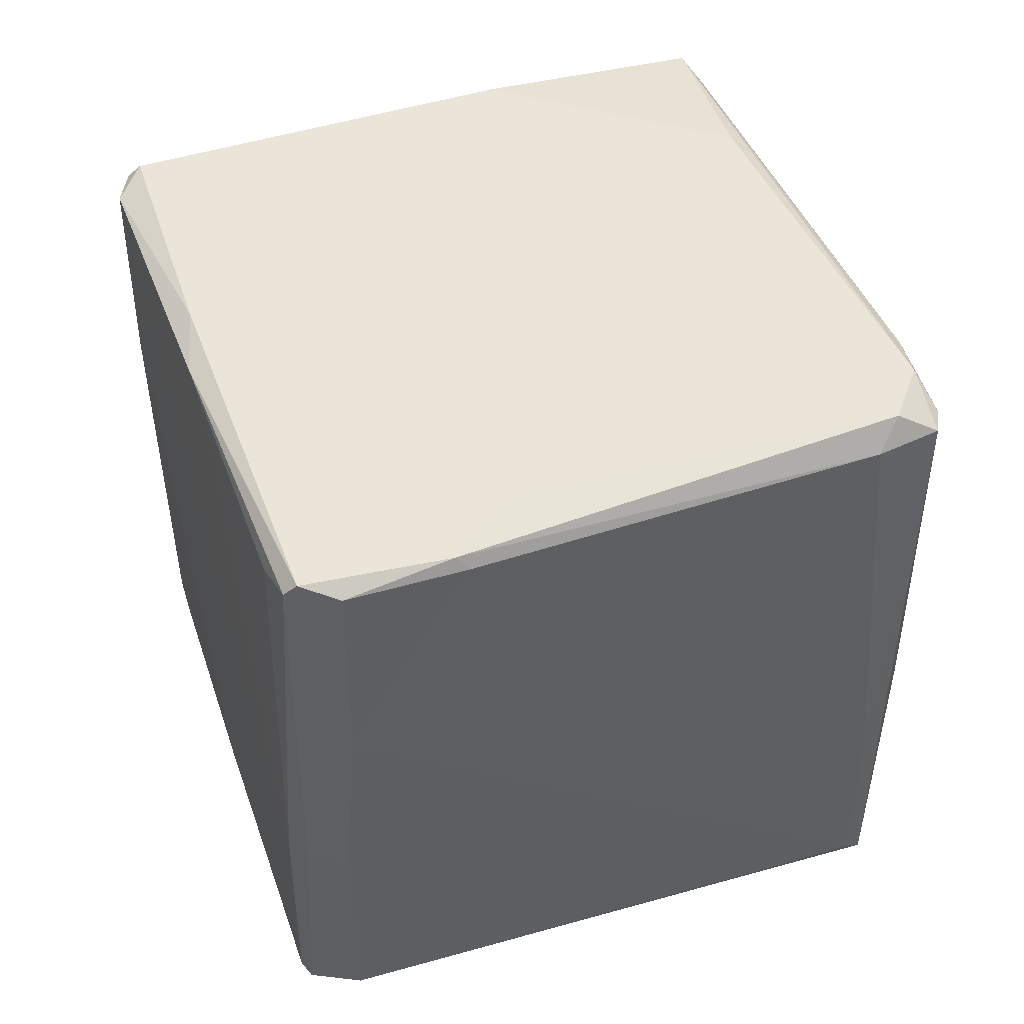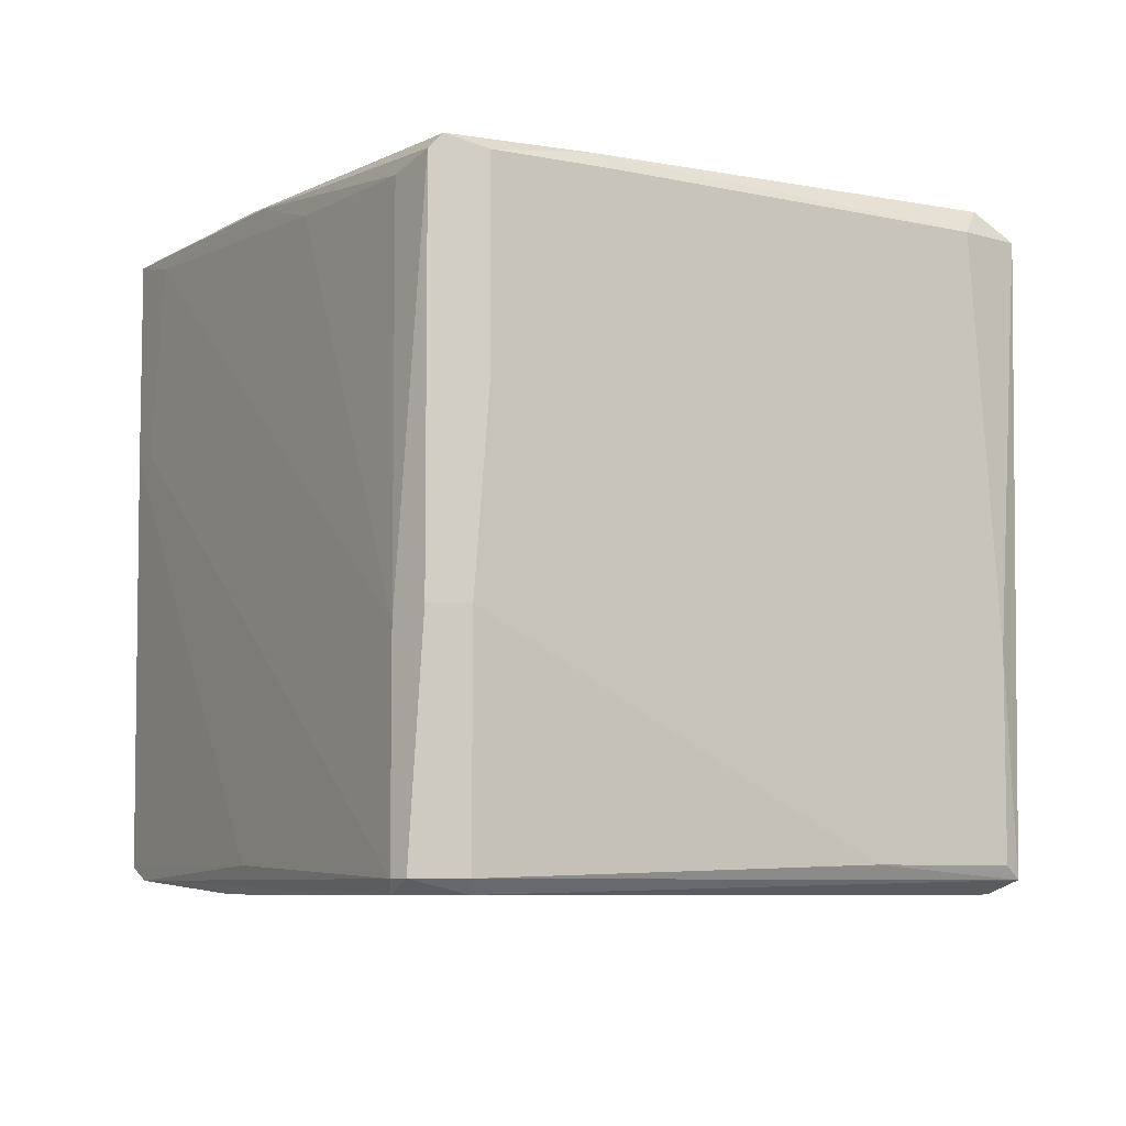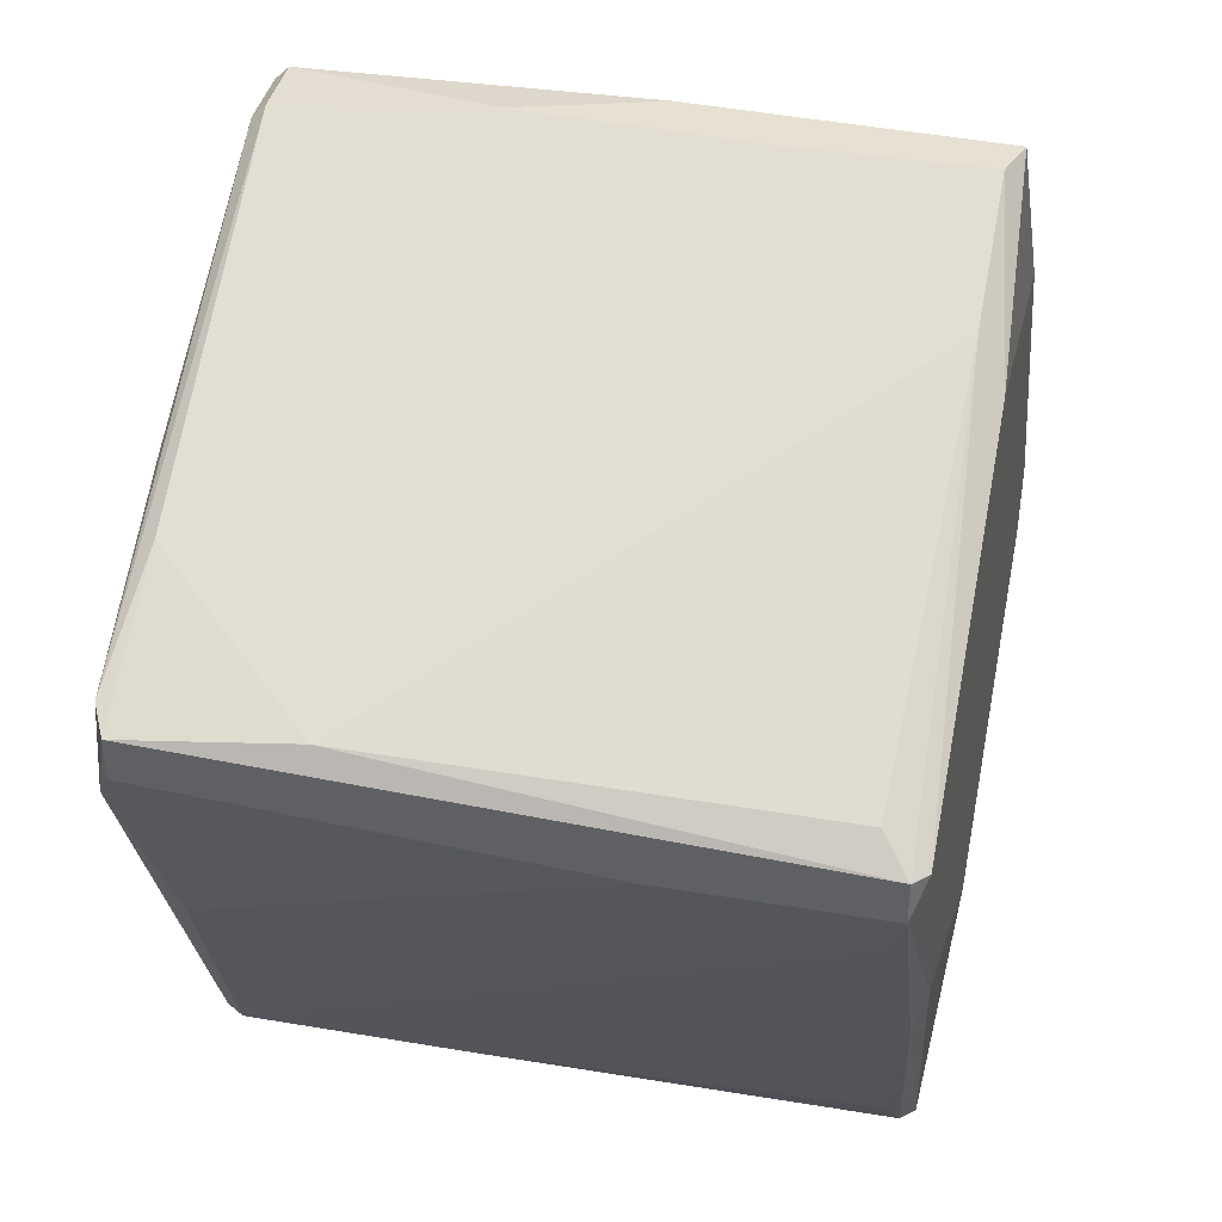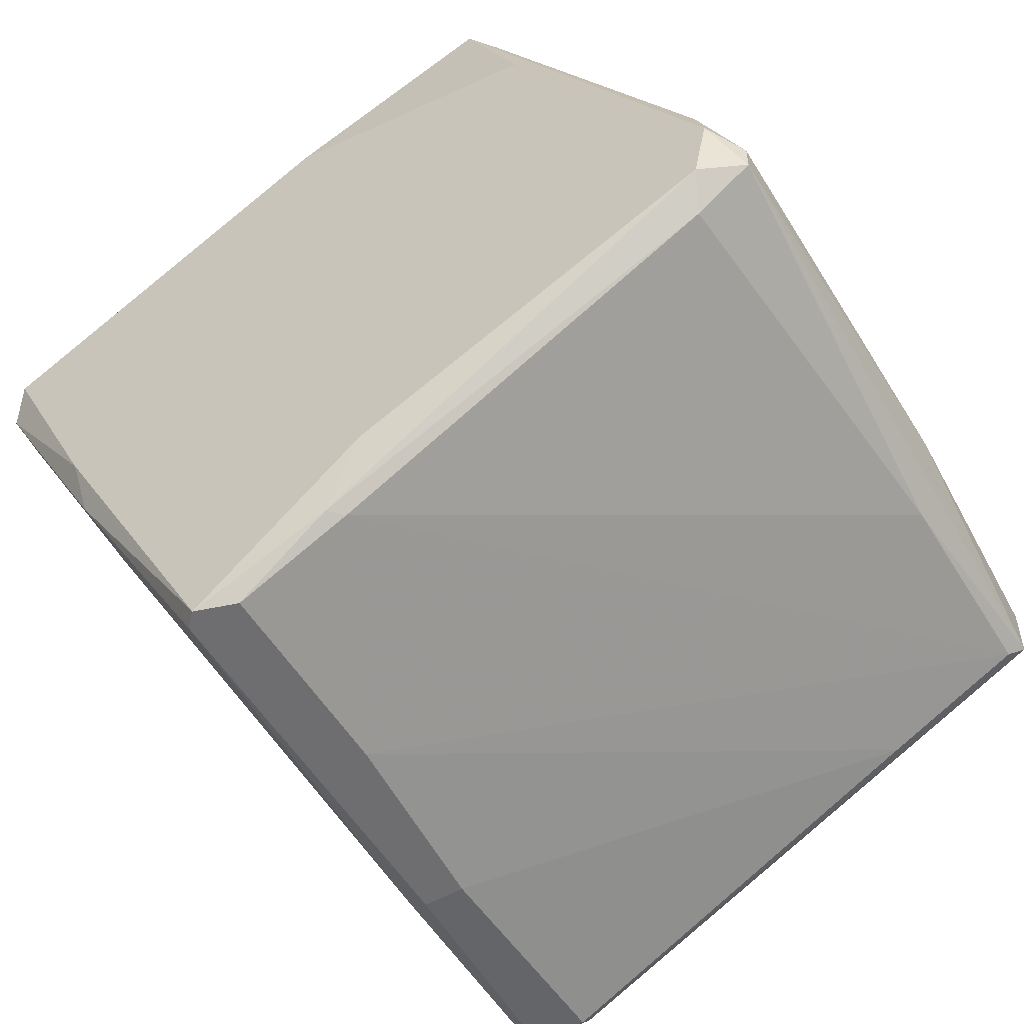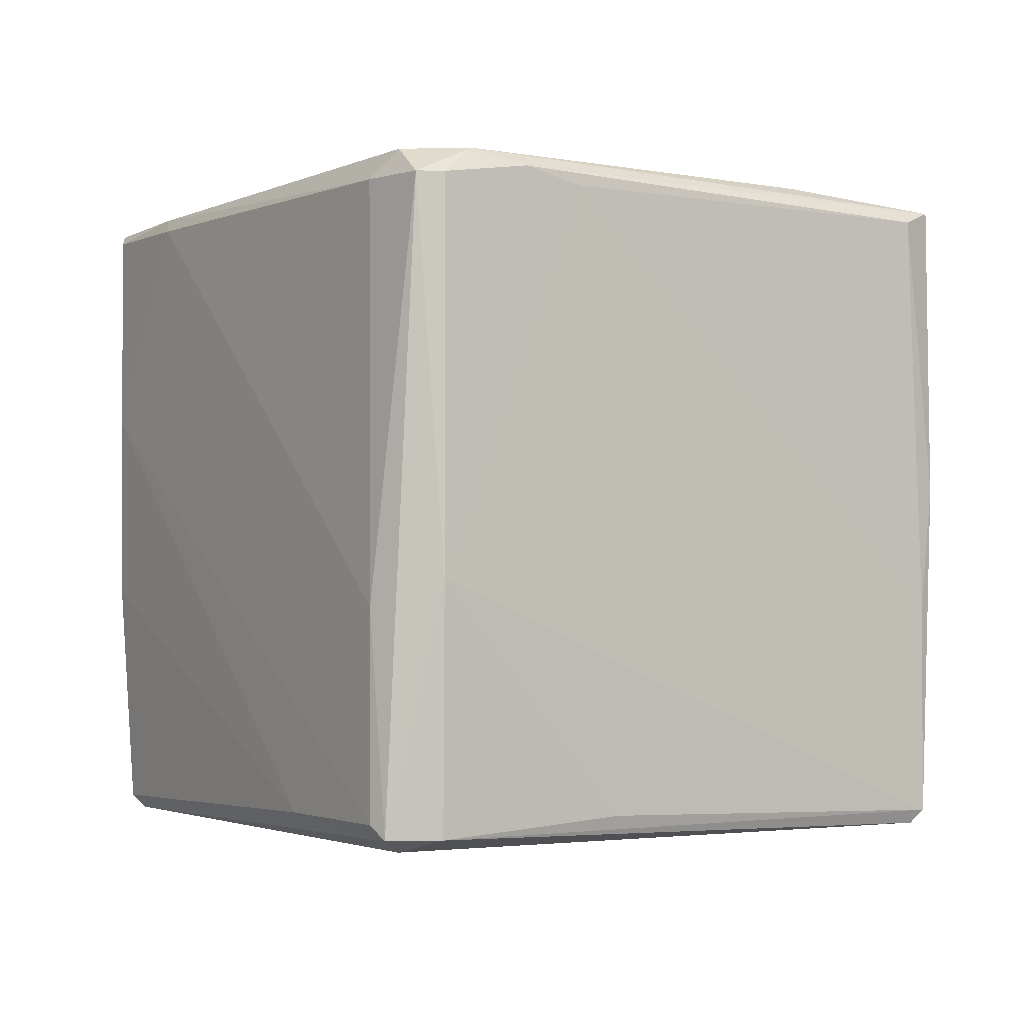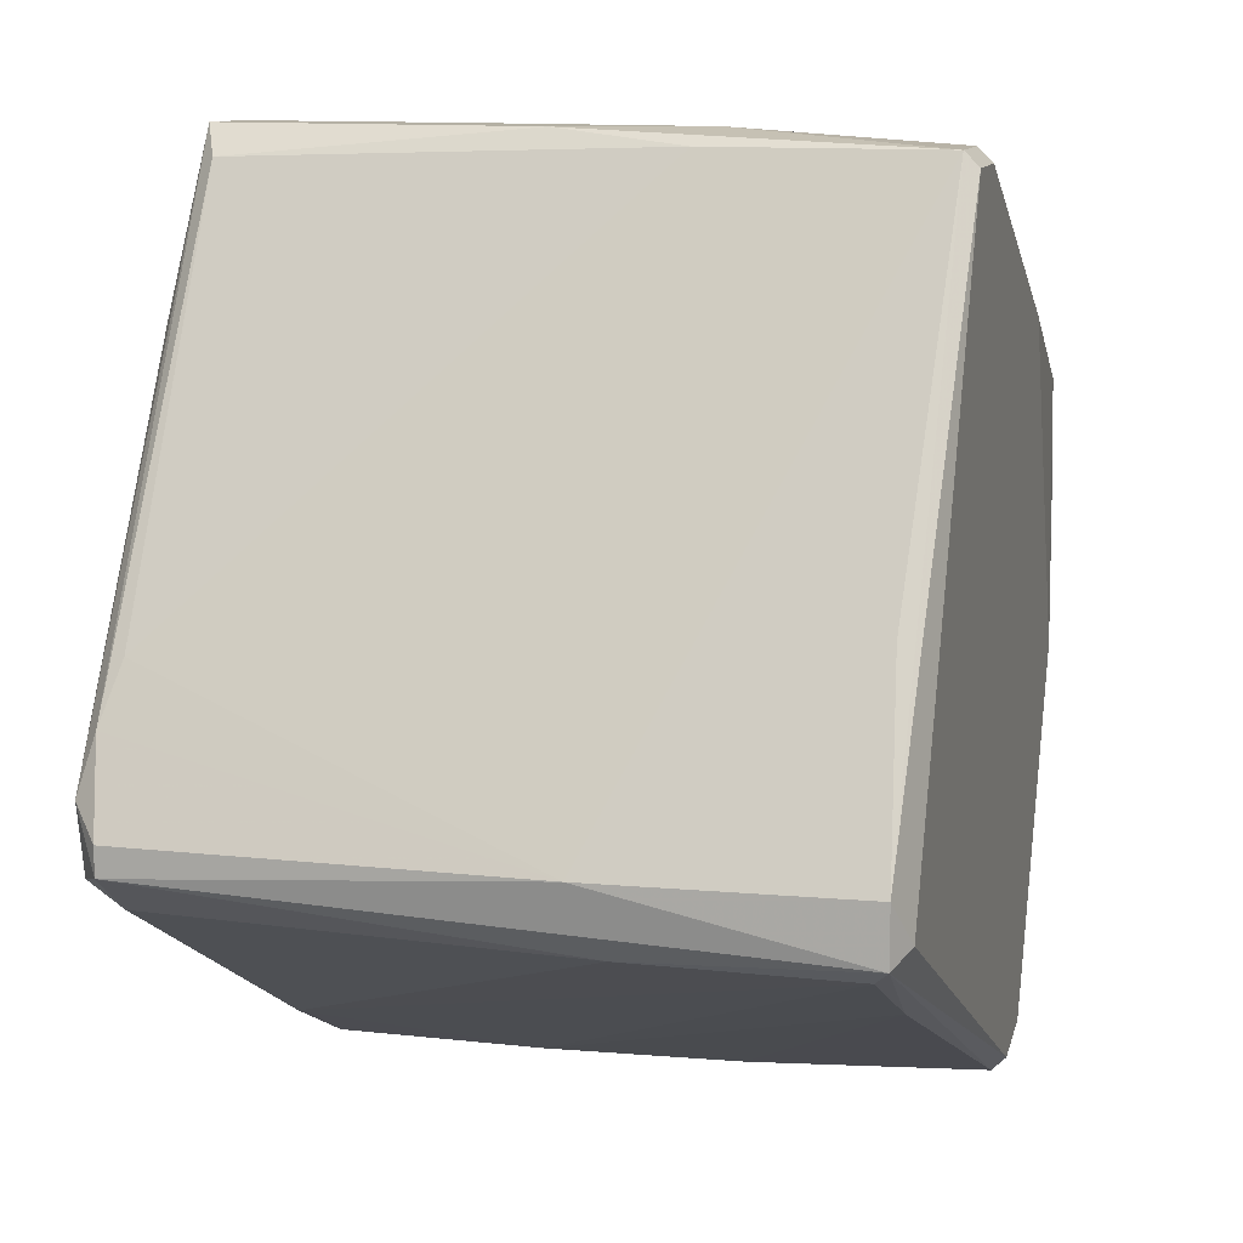
<metadata>
{"format":"obj","ext":"obj","renderer":"f3d","projection":"perspective","resolution":1024,"background":"white","views":[{"elev":45.1,"azim":7.8,"up":"+Z"},{"elev":-7.0,"azim":-4.3,"up":"+Z"},{"elev":38.7,"azim":-77.9,"up":"+Y"},{"elev":-54.4,"azim":31.0,"up":"+Y"},{"elev":-1.7,"azim":84.0,"up":"+Z"},{"elev":11.5,"azim":105.4,"up":"+Y"}]}
</metadata>
<code>
v 0.02274 -0.01016 0.05586
v -0.05457 0.00795 0.03895
v -0.05337 0.005536 0.03895
v -0.001422 0.03574 -0.000919
v -0.03042 -0.03795 0.000298
v -0.003836 0.03816 0.05707
v -0.02799 -0.03917 0.05707
v 0.02153 -0.015 0.000298
v -0.05457 0.01399 0.001503
v -0.05337 0.01157 0.05828
v 0.01912 -0.01379 0.05828
v -0.007462 0.03694 0.000298
v -0.01954 0.03211 0.05586
v -0.02558 -0.03674 -0.000919
v -0.02437 -0.03917 0.05586
v -0.05337 0.00795 0.000298
v 0.02153 -0.01016 0.000298
v -0.03887 -0.02225 0.05466
v 0.01791 -0.01621 0.05586
v -0.02558 -0.03917 0.02083
v -0.001422 0.03694 0.000298
v 0.01912 -0.01379 -0.000919
v -0.05337 0.01519 0.016
v -0.03283 0.02244 -0.000919
v 0.002196 0.02366 0.05828
v -0.001422 0.03574 0.05586
v 0.02032 -0.01621 0.001503
v -0.007462 0.03816 0.03773
v -0.03162 -0.03674 0.000298
v -0.0123 -0.02829 0.05828
v -0.05457 0.00795 0.05707
v 0.02274 -0.01016 0.02204
v -0.05215 0.01399 0.05466
v -0.04129 0.02123 0.001503
v -0.04491 -0.006537 -0.000919
v -0.02921 -0.03917 0.05586
v 0.02032 -0.01621 0.01963
v -0.02558 -0.03795 0.000298
v 0.01912 -0.002919 0.05707
v -0.02196 0.02848 0.05828
v 0.02274 -0.01259 0.05586
v -0.01471 -0.03433 0.05586
v -0.0437 -0.008952 0.05828
v -0.02437 -0.03917 0.03773
v -0.001422 0.03694 0.01963
v -0.03162 -0.03674 0.01963
v -0.0437 -0.01258 0.001503
v -0.05457 0.01157 0.05707
v 0.008244 -0.02224 0.001503
v -0.007462 0.03816 0.05586
v -0.006251 0.03816 0.01841
v 0.01428 0.005528 0.001503
v -0.05215 0.01519 0.000298
v 0.0167 0.00191 0.05586
v 0.02032 -0.007748 0.05828
v -0.03162 -0.03553 -0.000919
v -0.002633 0.03816 0.03048
v -0.03162 -0.03553 0.05466
v -0.05457 0.01036 0.001503
v -0.05215 0.003113 0.05586
v -0.02921 -0.03917 0.02083
v -0.007462 0.03574 -0.000919
v -0.01592 -0.03433 0.05707
v -0.04249 -0.015 0.05707
f 60 18 64
f 15 7 20
f 4 12 21
f 17 4 21
f 14 4 22
f 8 14 22
f 4 17 22
f 17 8 22
f 4 14 24
f 10 11 25
f 11 10 30
f 2 3 31
f 9 2 31
f 8 17 32
f 13 23 33
f 9 23 34
f 23 28 34
f 24 14 35
f 20 7 36
f 27 8 37
f 5 14 38
f 14 8 38
f 20 5 38
f 26 6 39
f 1 32 39
f 13 10 40
f 25 6 40
f 10 25 40
f 11 19 41
f 32 1 41
f 8 32 41
f 37 8 41
f 19 37 41
f 37 19 42
f 27 37 42
f 7 30 43
f 30 10 43
f 10 31 43
f 15 20 44
f 42 15 44
f 27 42 44
f 29 36 46
f 3 2 47
f 29 3 47
f 16 29 47
f 10 13 48
f 23 9 48
f 9 31 48
f 31 10 48
f 13 33 48
f 33 23 48
f 8 27 49
f 38 8 49
f 20 38 49
f 44 20 49
f 27 44 49
f 23 13 50
f 6 28 50
f 28 23 50
f 40 6 50
f 13 40 50
f 21 12 51
f 28 6 51
f 12 34 51
f 34 28 51
f 17 21 52
f 32 17 52
f 21 32 52
f 16 9 53
f 9 34 53
f 34 12 53
f 24 35 53
f 35 16 53
f 32 21 54
f 26 39 54
f 39 32 54
f 21 45 54
f 45 26 54
f 6 25 55
f 25 11 55
f 1 39 55
f 39 6 55
f 41 1 55
f 11 41 55
f 14 5 56
f 5 29 56
f 29 16 56
f 35 14 56
f 16 35 56
f 6 26 57
f 45 21 57
f 26 45 57
f 51 6 57
f 21 51 57
f 18 46 58
f 46 36 58
f 2 9 59
f 9 16 59
f 47 2 59
f 16 47 59
f 3 29 60
f 31 3 60
f 29 46 60
f 46 18 60
f 5 20 61
f 29 5 61
f 20 36 61
f 36 29 61
f 12 4 62
f 4 24 62
f 53 12 62
f 24 53 62
f 7 15 63
f 19 11 63
f 30 7 63
f 11 30 63
f 15 42 63
f 42 19 63
f 36 7 64
f 7 43 64
f 43 31 64
f 18 58 64
f 58 36 64
f 31 60 64

</code>
